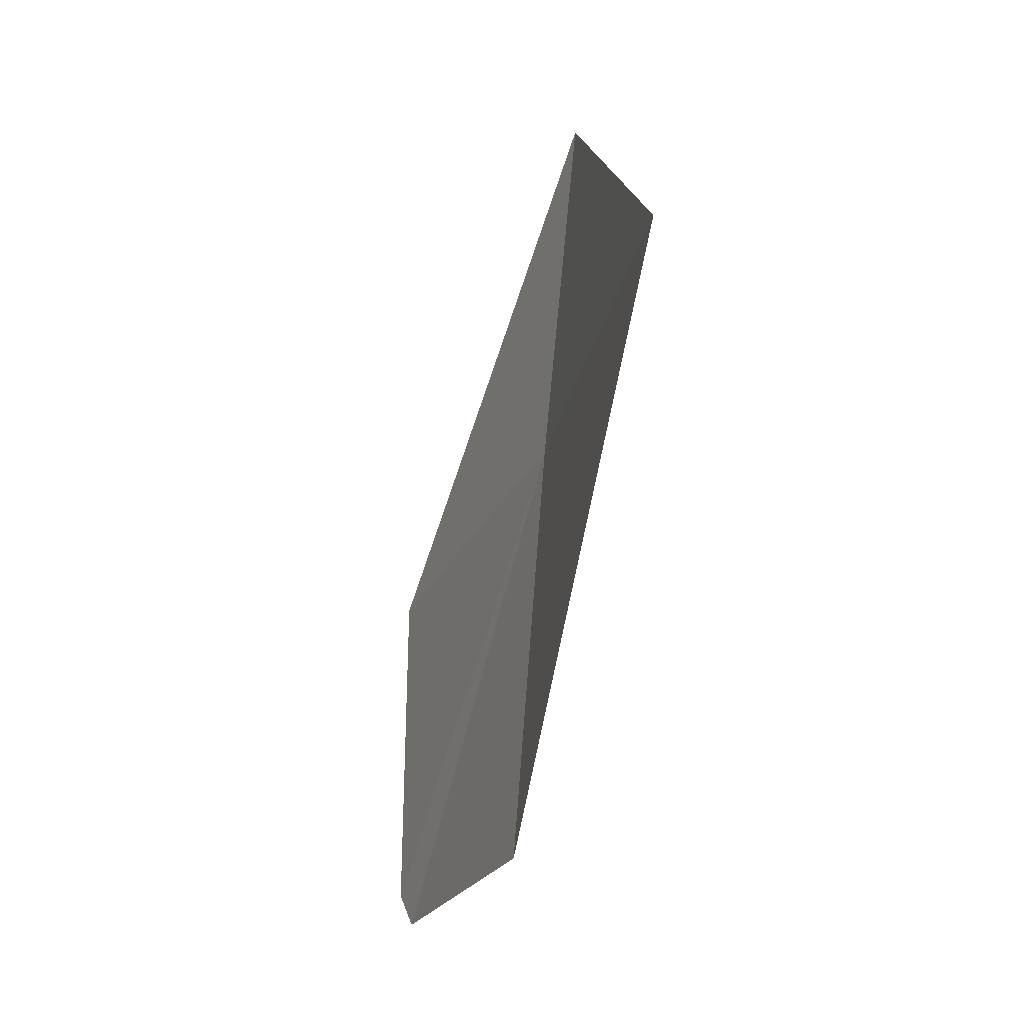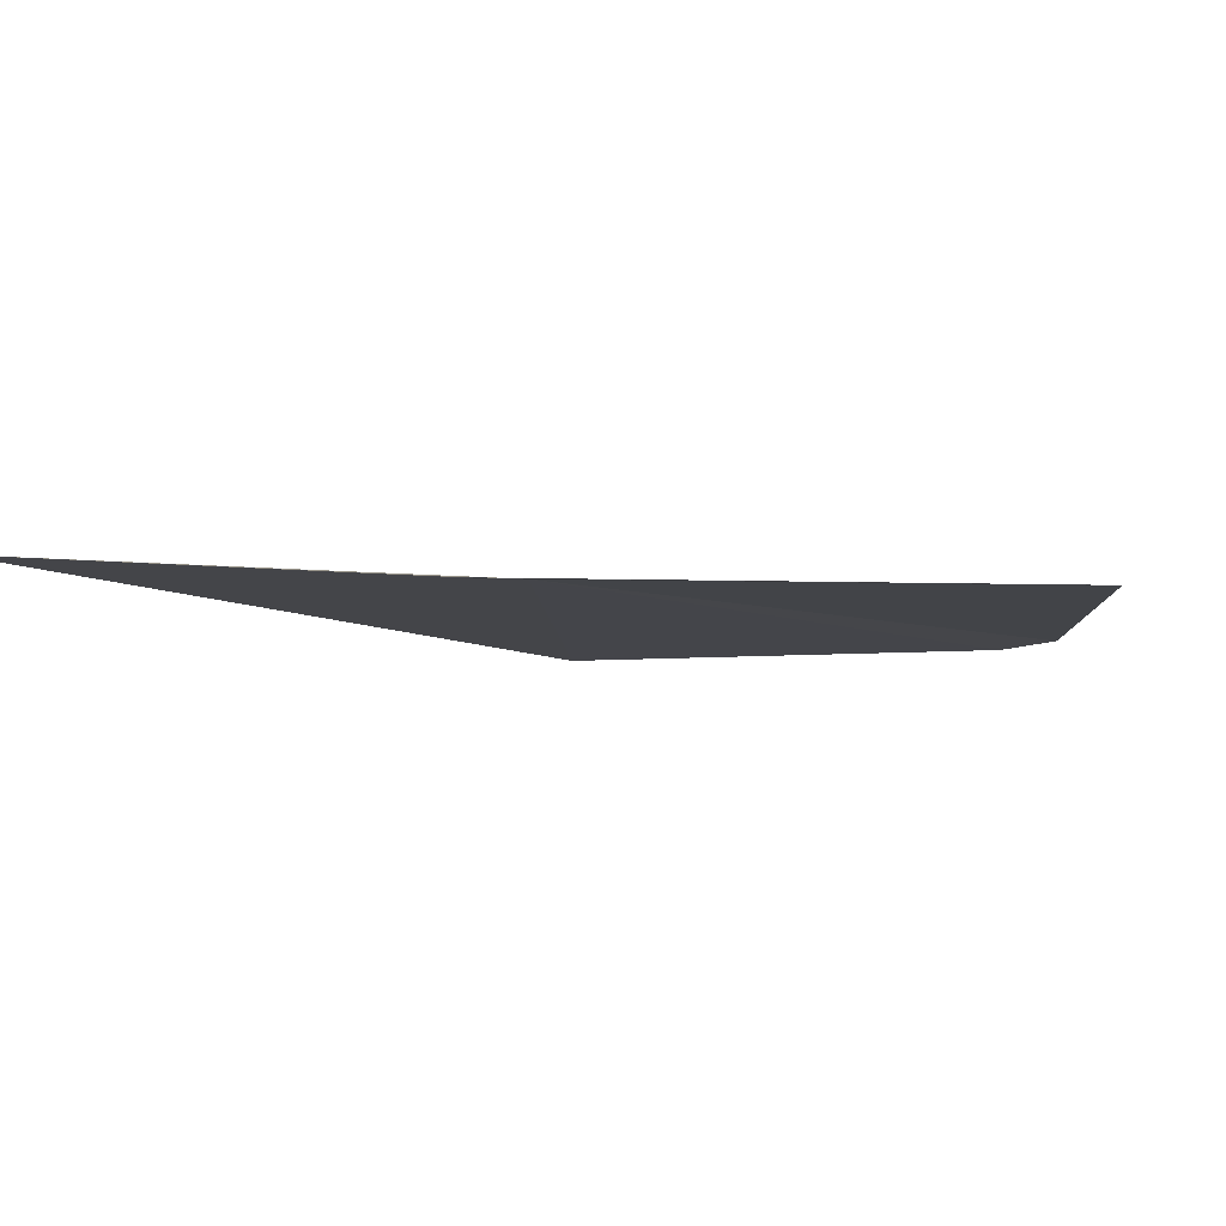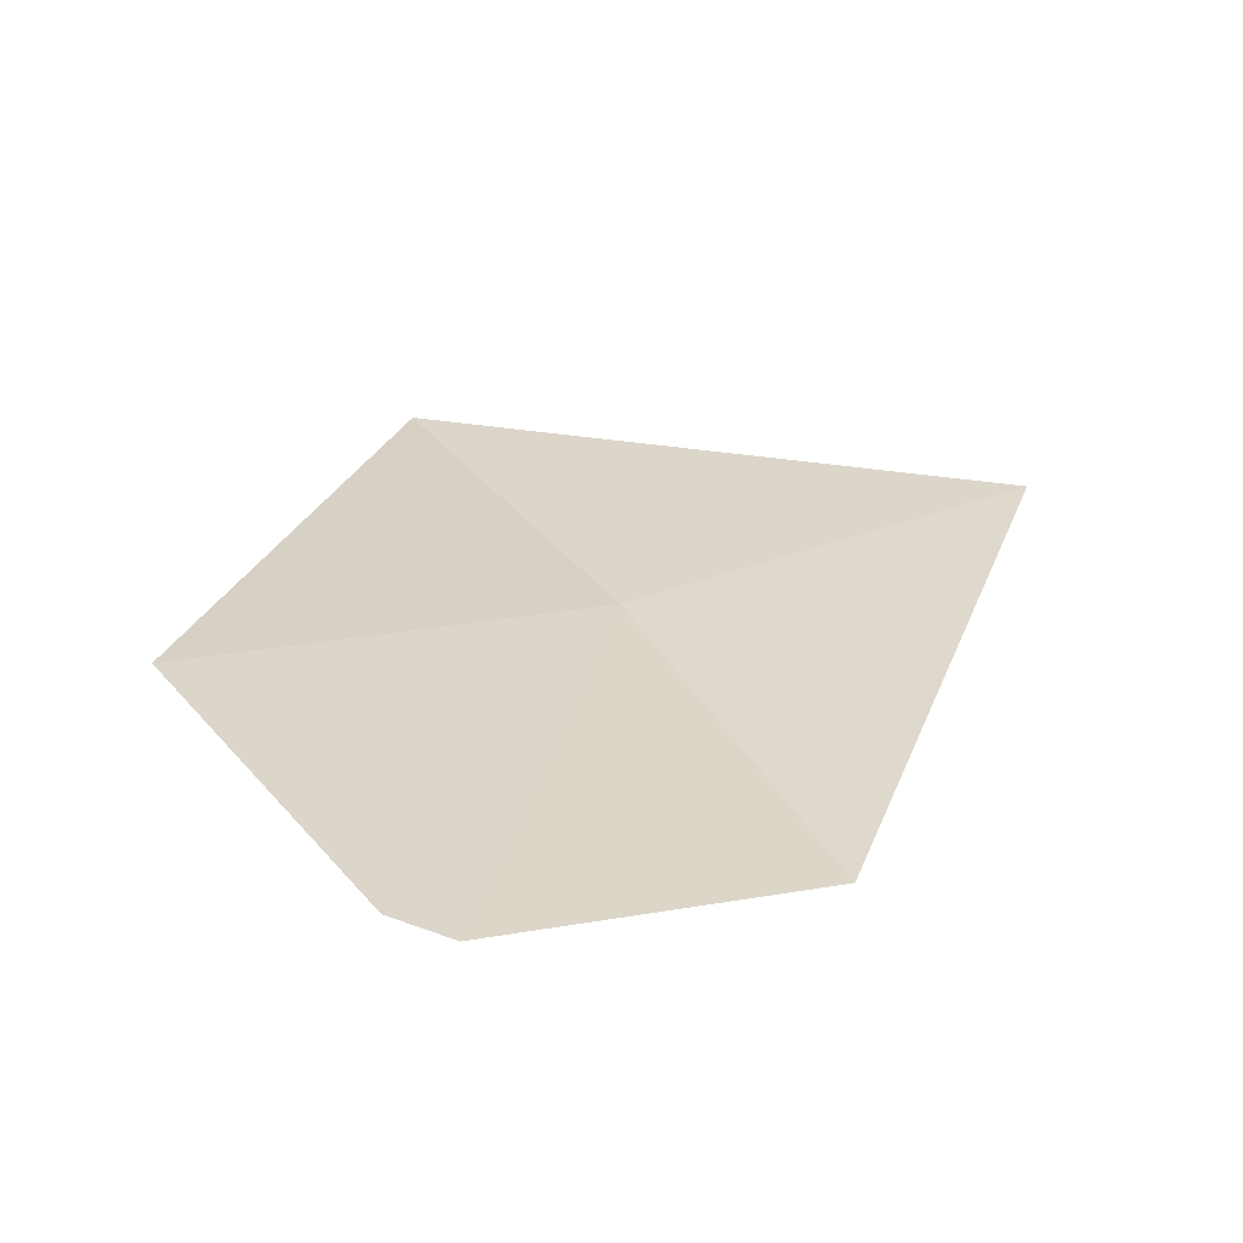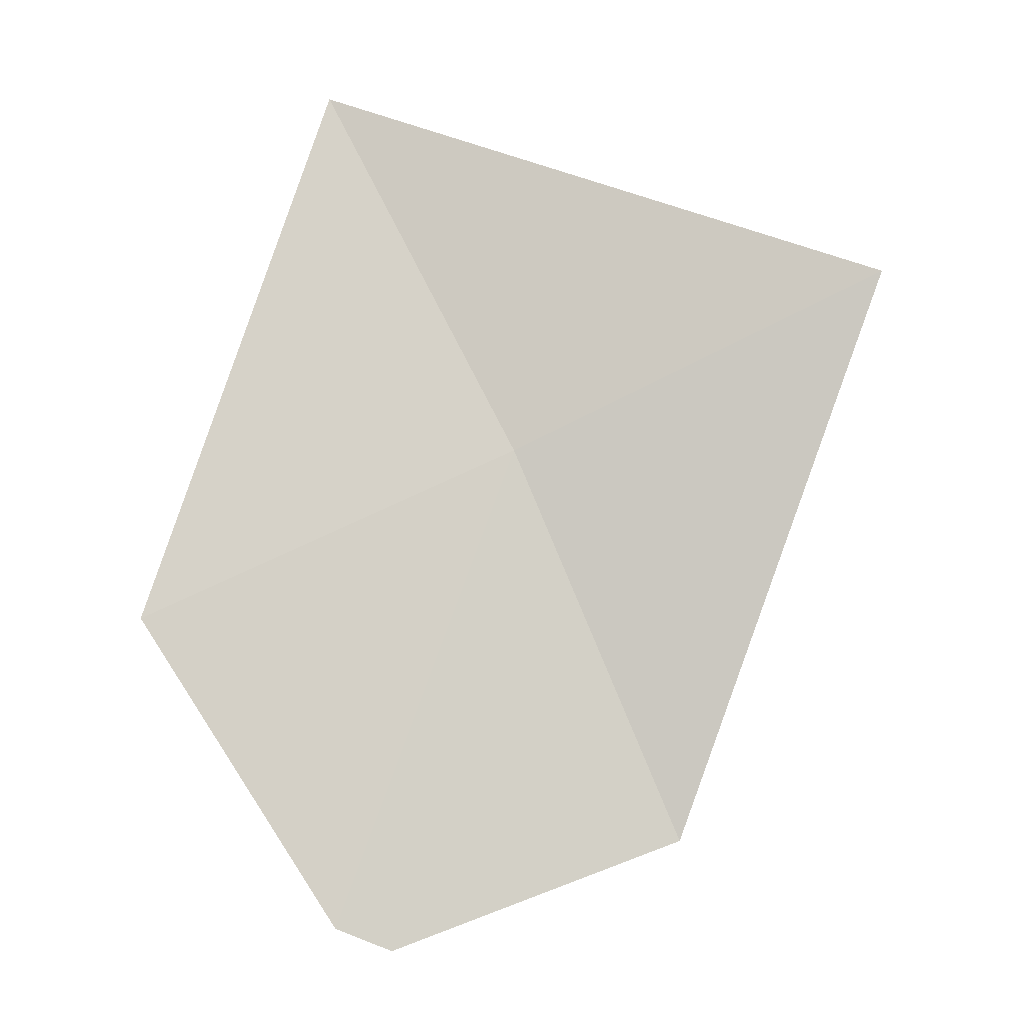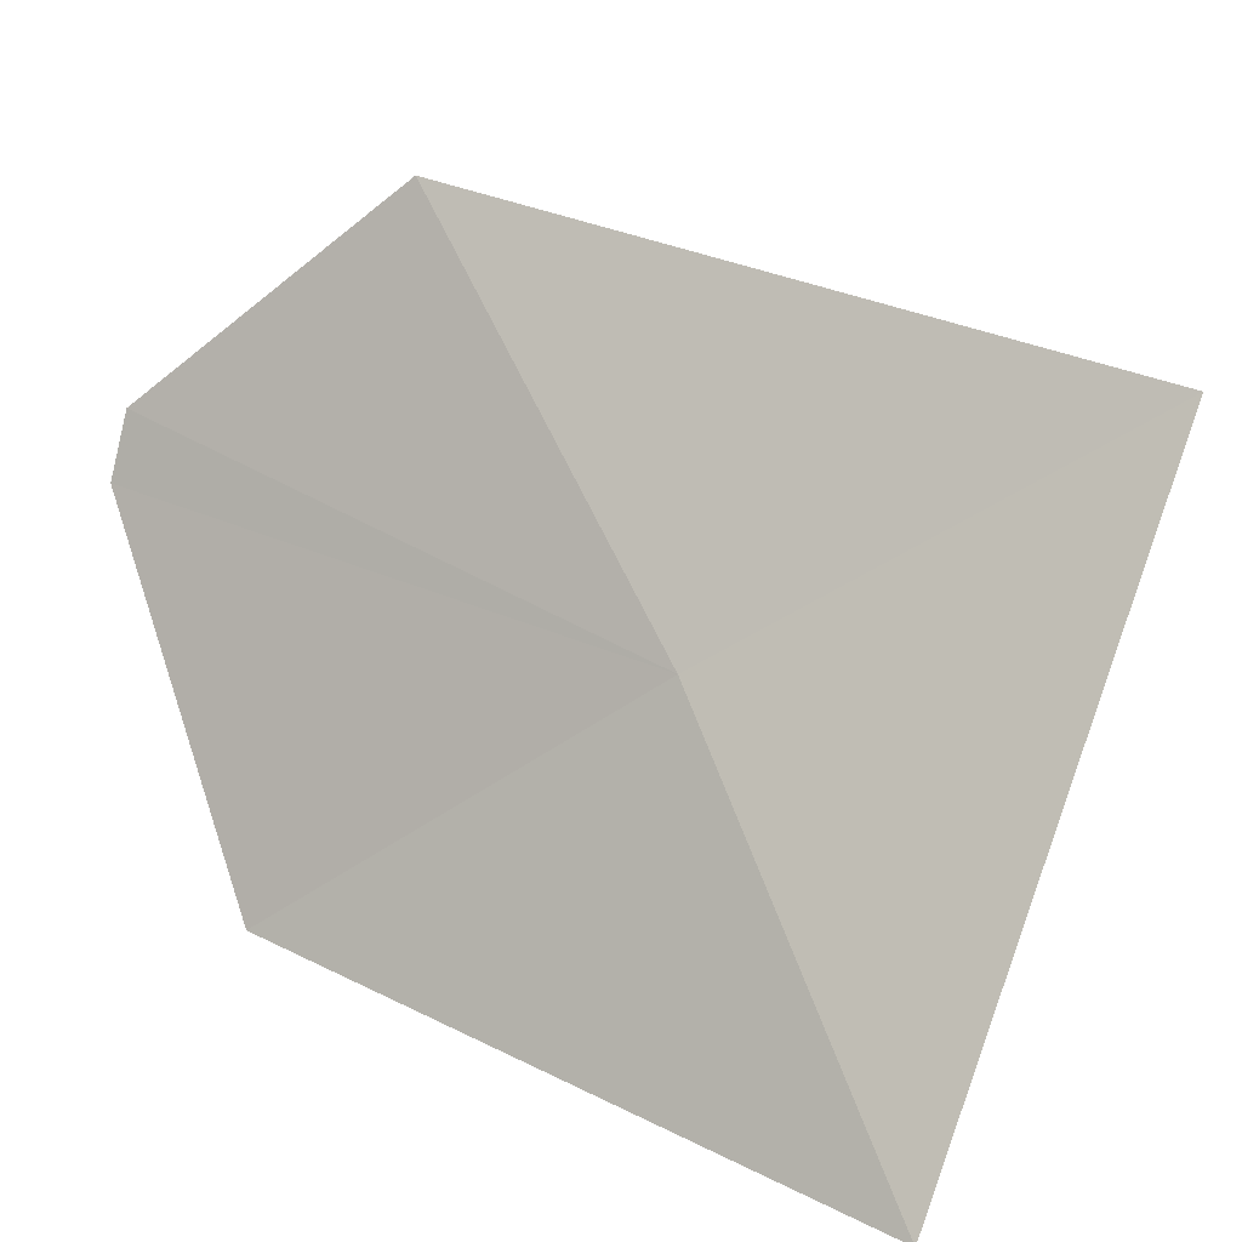
<metadata>
{"format":"obj","ext":"obj","renderer":"f3d","projection":"perspective","resolution":1024,"background":"white","views":[{"elev":-1.5,"azim":-80.1,"up":"+Y"},{"elev":21.5,"azim":-113.8,"up":"+Z"},{"elev":-48.6,"azim":-159.0,"up":"+Y"},{"elev":3.3,"azim":-153.5,"up":"+Y"},{"elev":74.2,"azim":127.8,"up":"+Z"}]}
</metadata>
<code>
v 17.38 23.99 2.248
v 17.44 23.49 2.094
v 17.19 23.6 2.248
v 17.6 24.36 2.248
v 17.7 23.82 2.034
v 17.49 23.51 2.071
v 17.03 24.17 2.398
f 1 3 2
f 1 6 5
f 1 2 6
f 1 5 4
f 1 4 7
f 1 7 3

</code>
